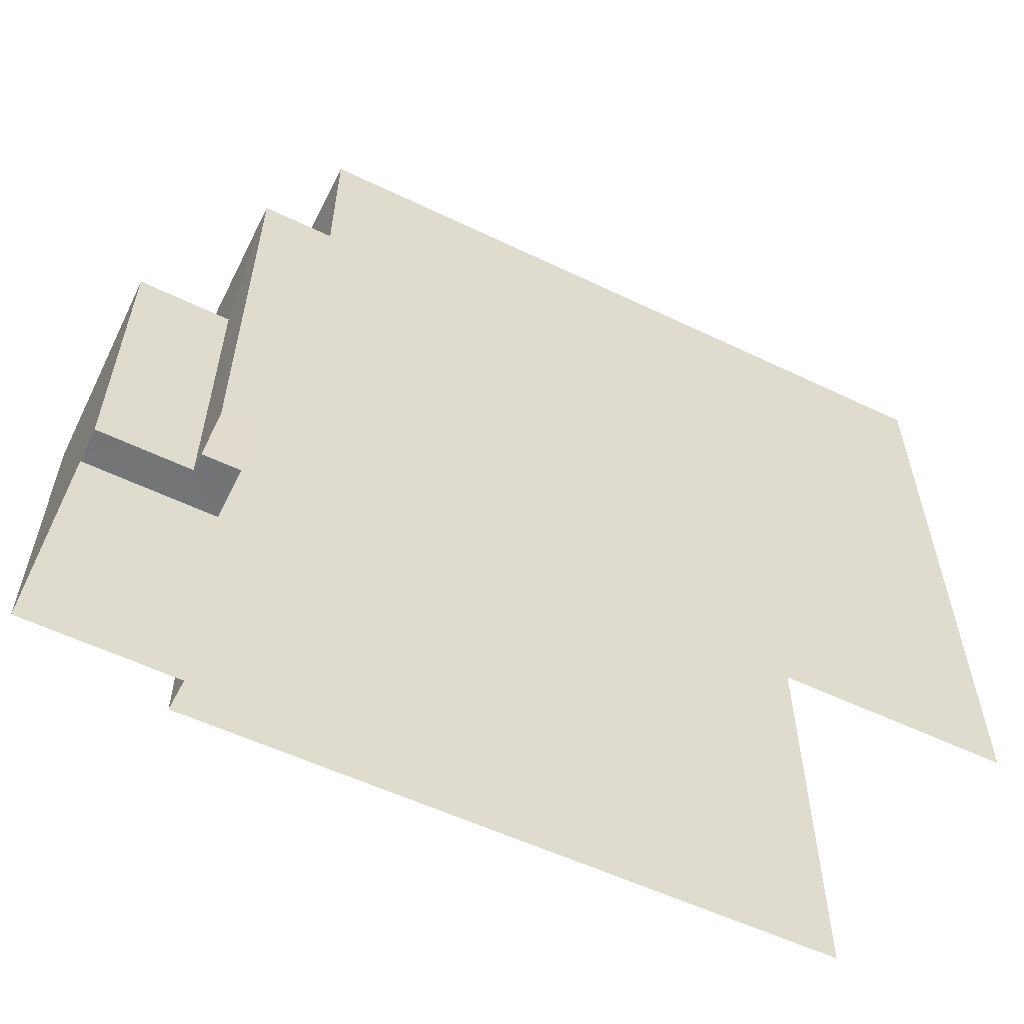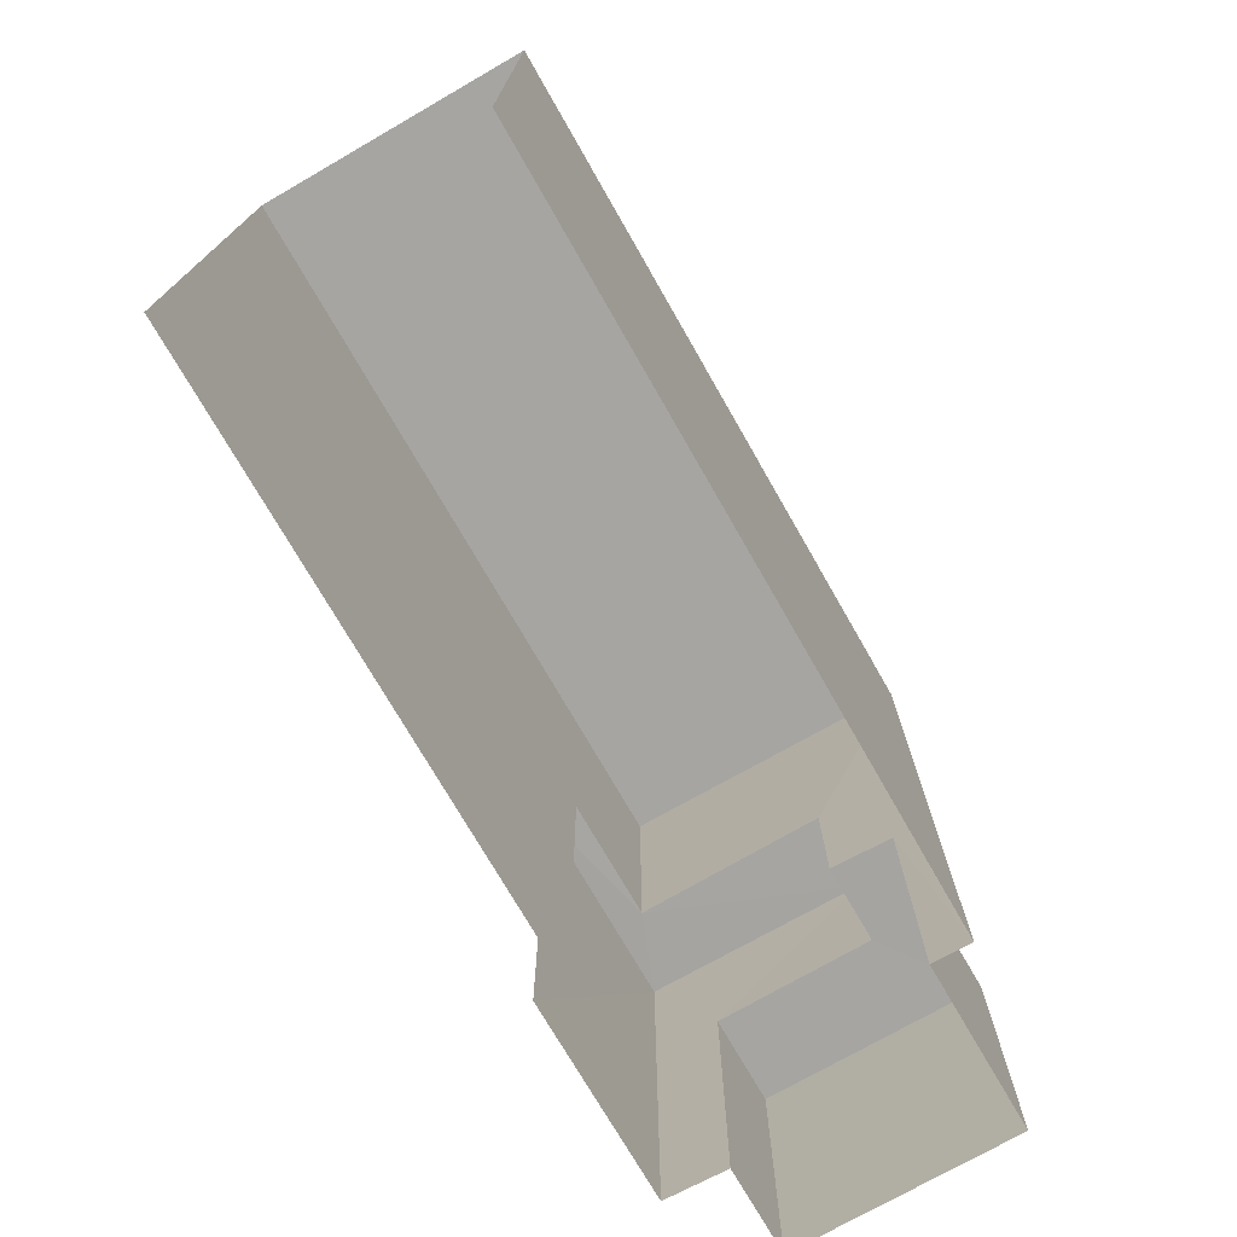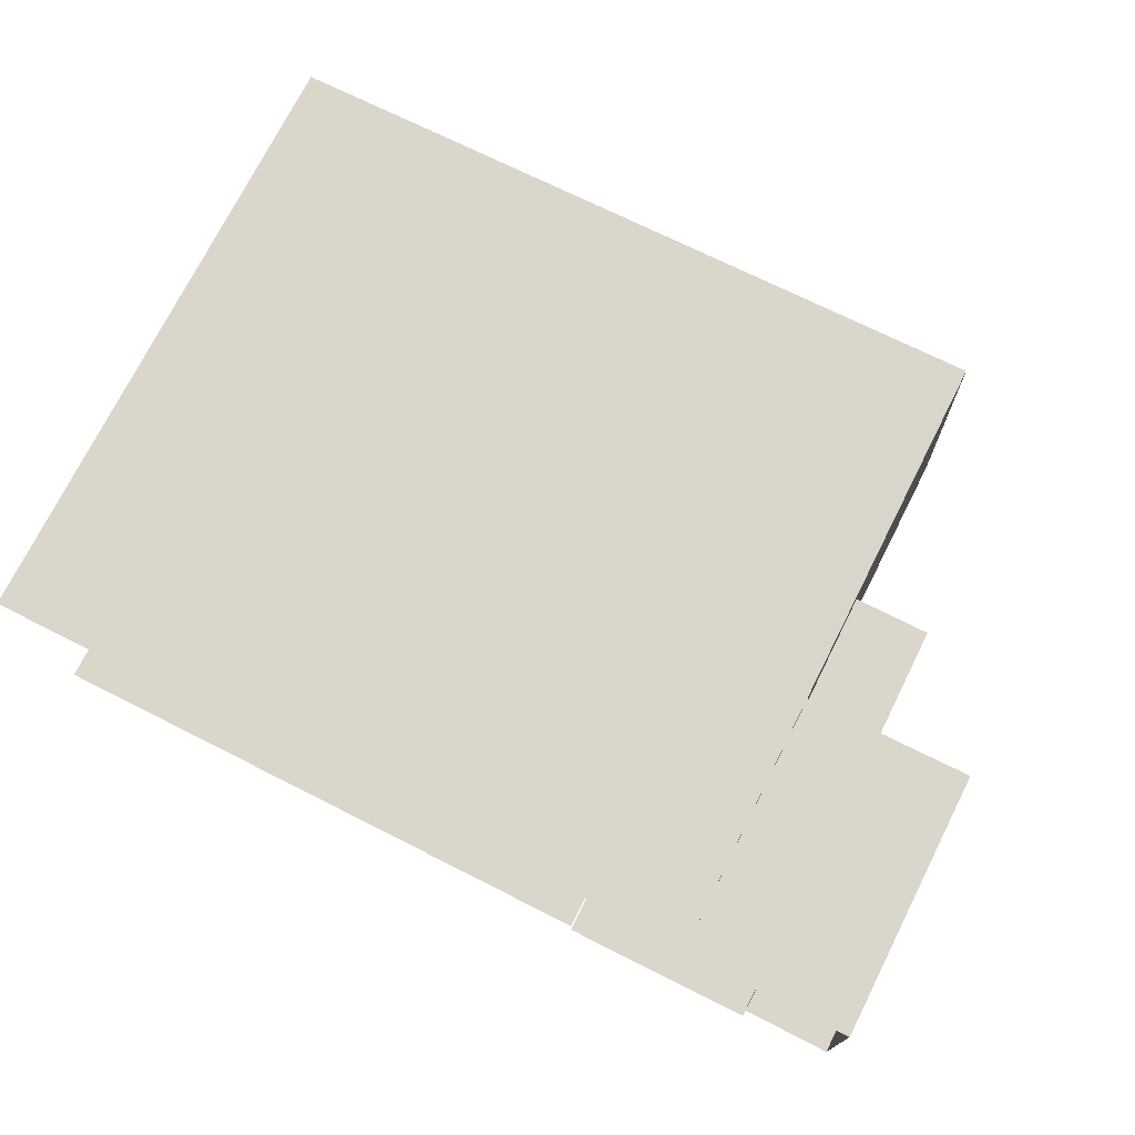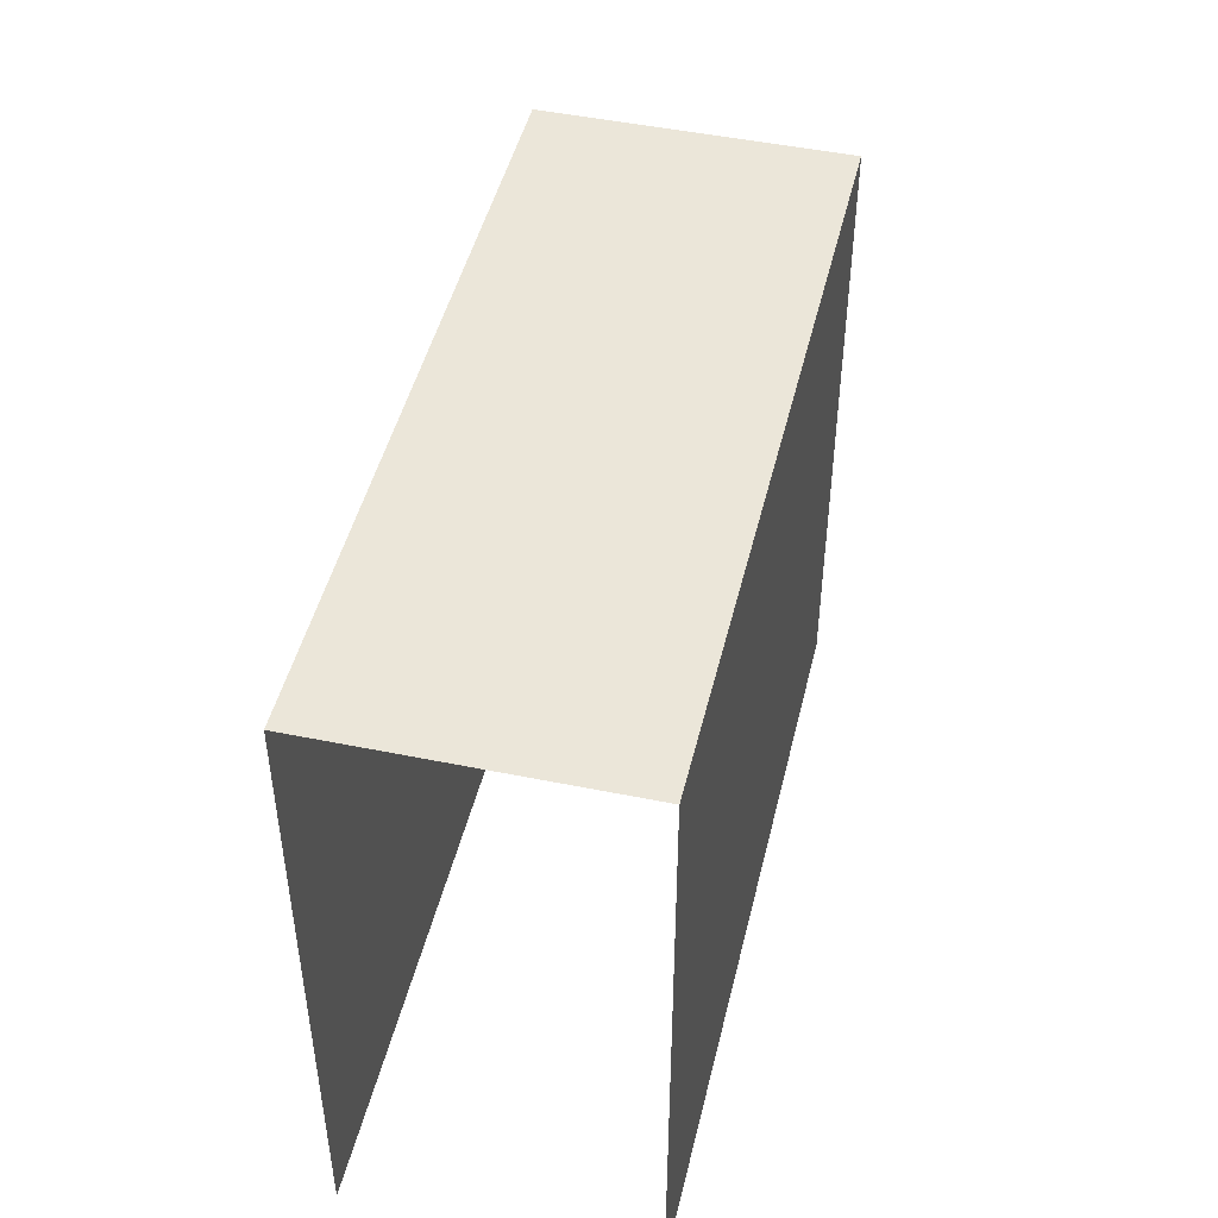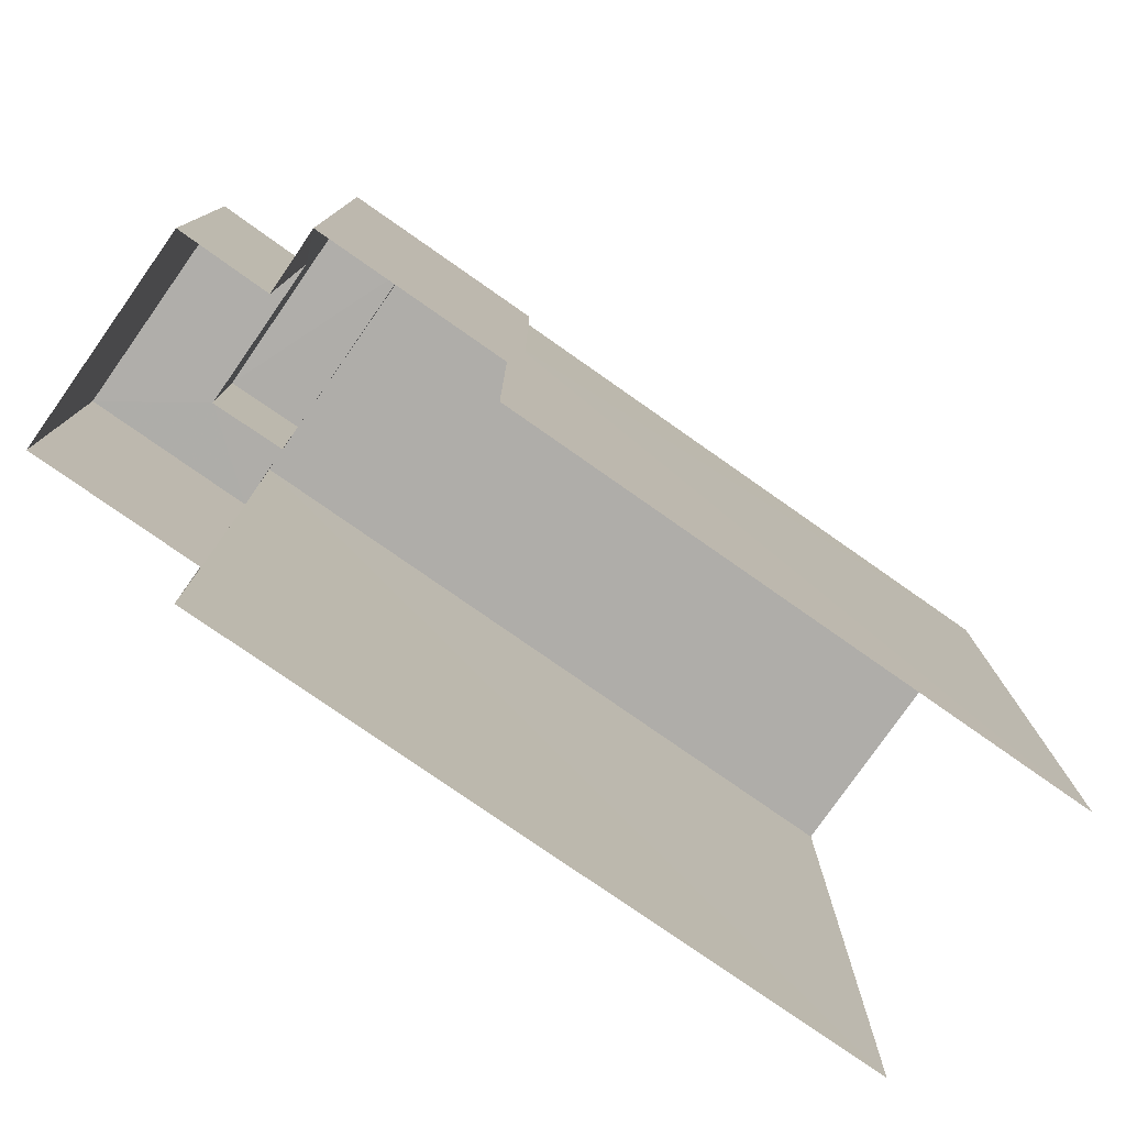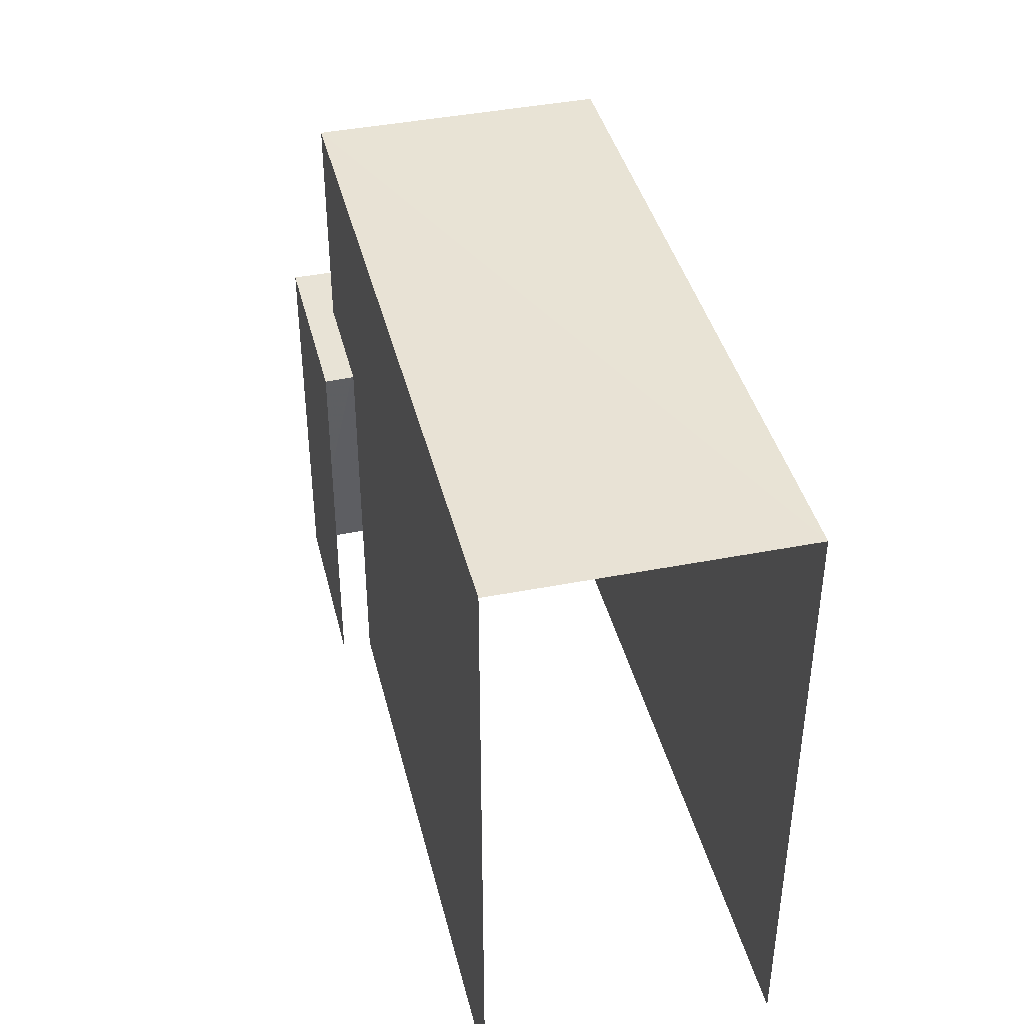
<metadata>
{"format":"obj","ext":"obj","renderer":"f3d","projection":"perspective","resolution":1024,"background":"white","views":[{"elev":-56.1,"azim":-28.2,"up":"+Z"},{"elev":-73.7,"azim":118.2,"up":"+Z"},{"elev":74.4,"azim":-153.2,"up":"+Y"},{"elev":47.0,"azim":101.8,"up":"+Z"},{"elev":-77.5,"azim":-36.6,"up":"+Z"},{"elev":40.9,"azim":74.7,"up":"+Z"}]}
</metadata>
<code>
v -3.737e+05 -1.056e+05 19.81
v -3.737e+05 -1.056e+05 19.81
v -3.737e+05 -1.056e+05 19.81
v -3.737e+05 -1.056e+05 19.81
v -3.737e+05 -1.056e+05 19.81
v -3.737e+05 -1.056e+05 19.81
v -3.737e+05 -1.056e+05 19.81
v -3.737e+05 -1.056e+05 19.81
v -3.737e+05 -1.056e+05 19.81
v -3.737e+05 -1.056e+05 19.81
v -3.737e+05 -1.056e+05 30.62
v -3.737e+05 -1.056e+05 30.63
v -3.737e+05 -1.056e+05 30.62
v -3.737e+05 -1.056e+05 30.62
v -3.737e+05 -1.056e+05 26.69
v -3.737e+05 -1.056e+05 26.69
v -3.737e+05 -1.056e+05 26.69
v -3.737e+05 -1.056e+05 26.69
v -3.737e+05 -1.056e+05 26.69
v -3.737e+05 -1.056e+05 26.69
v -3.737e+05 -1.056e+05 24.48
v -3.737e+05 -1.056e+05 24.47
v -3.737e+05 -1.056e+05 24.47
v -3.737e+05 -1.056e+05 24.47
v -3.737e+05 -1.056e+05 24.48
v -3.737e+05 -1.056e+05 24.47
f 1 2 3
f 3 2 4
f 2 5 6
f 7 8 9
f 4 2 8
f 7 9 10
f 9 2 6
f 8 2 9
f 13 1 3
f 11 13 3
f 2 15 5
f 2 19 15
f 11 12 13
f 11 14 12
f 15 16 17
f 17 16 18
f 15 19 16
f 18 16 20
f 21 22 23
f 23 22 24
f 21 25 22
f 24 22 26
f 4 24 14
f 14 20 12
f 4 8 24
f 12 20 16
f 20 24 26
f 14 24 20
f 26 18 20
f 26 22 18
f 21 7 10
f 21 23 7
f 8 7 23
f 24 8 23
f 2 1 19
f 1 13 19
f 19 12 16
f 19 13 12
f 9 6 25
f 6 17 25
f 25 18 22
f 25 17 18
f 9 21 10
f 9 25 21
f 17 6 5
f 15 17 5
f 14 3 4
f 14 11 3

</code>
